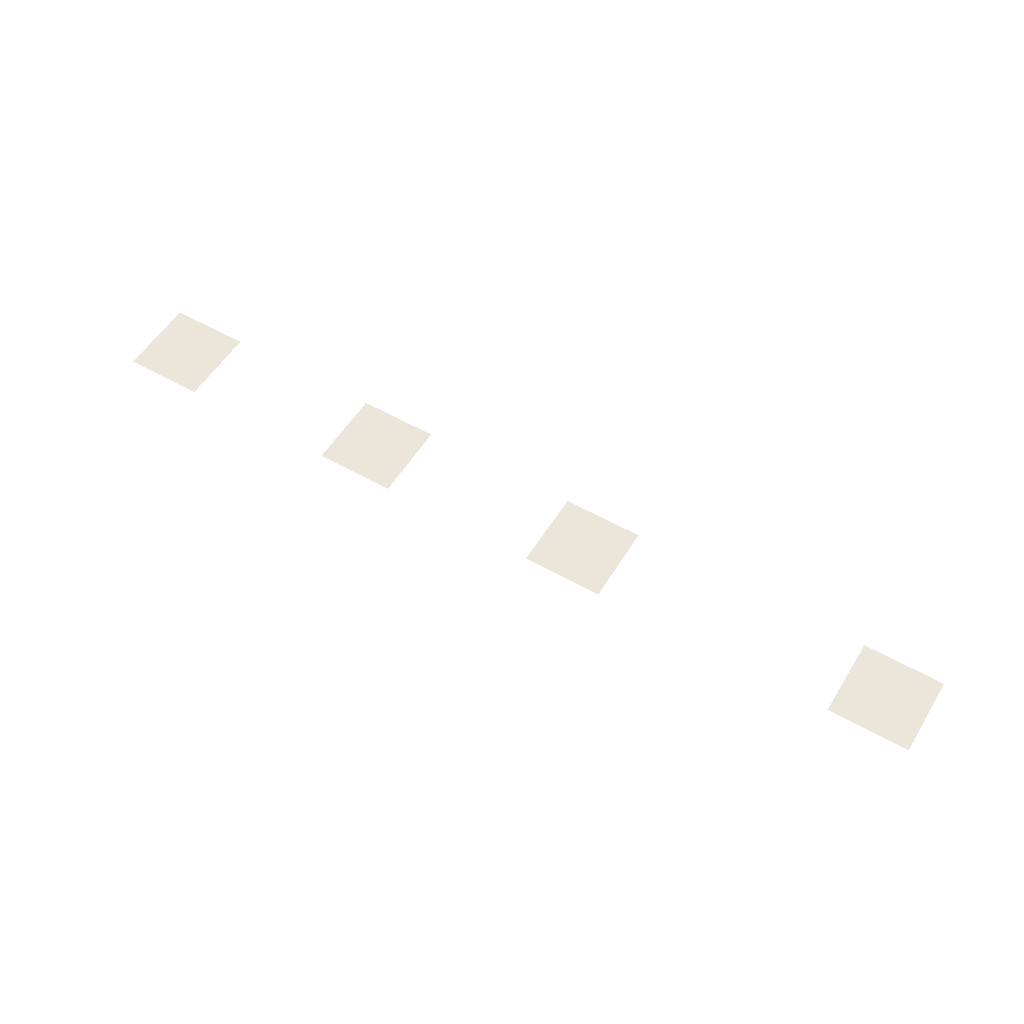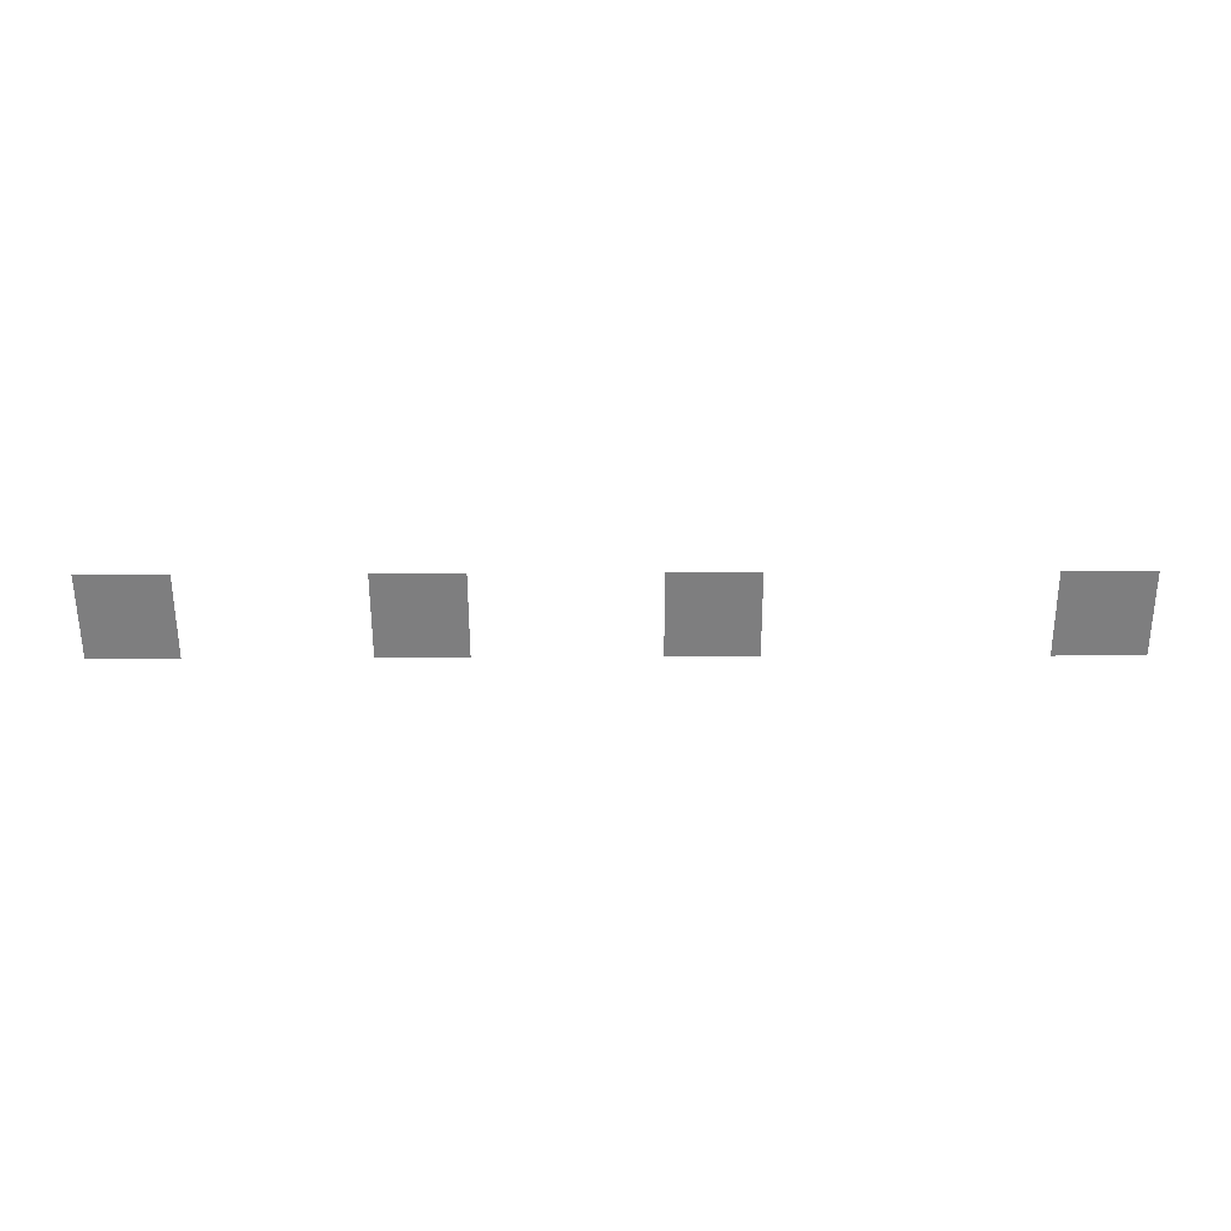
<metadata>
{"format":"obj","ext":"obj","renderer":"f3d","projection":"perspective","resolution":1024,"background":"white","views":[{"elev":54.6,"azim":-148.8,"up":"+Z"},{"elev":-59.4,"azim":-179.8,"up":"+Z"}]}
</metadata>
<code>
v -16 -48 0
v -32 -48 0
v -32 -32 0
v -16 -32 0
v -64 -48 0
v -80 -48 0
v -80 -32 0
v -64 -32 0
v -112 -48 0
v -128 -48 0
v -128 -32 0
v -112 -32 0
v -176 -48 0
v -192 -48 0
v -192 -32 0
v -176 -32 0
g 2ScenarioPlataforma_mesh_0333
f 1 2 3 4
f 5 6 7 8
f 9 10 11 12
f 13 14 15 16

</code>
